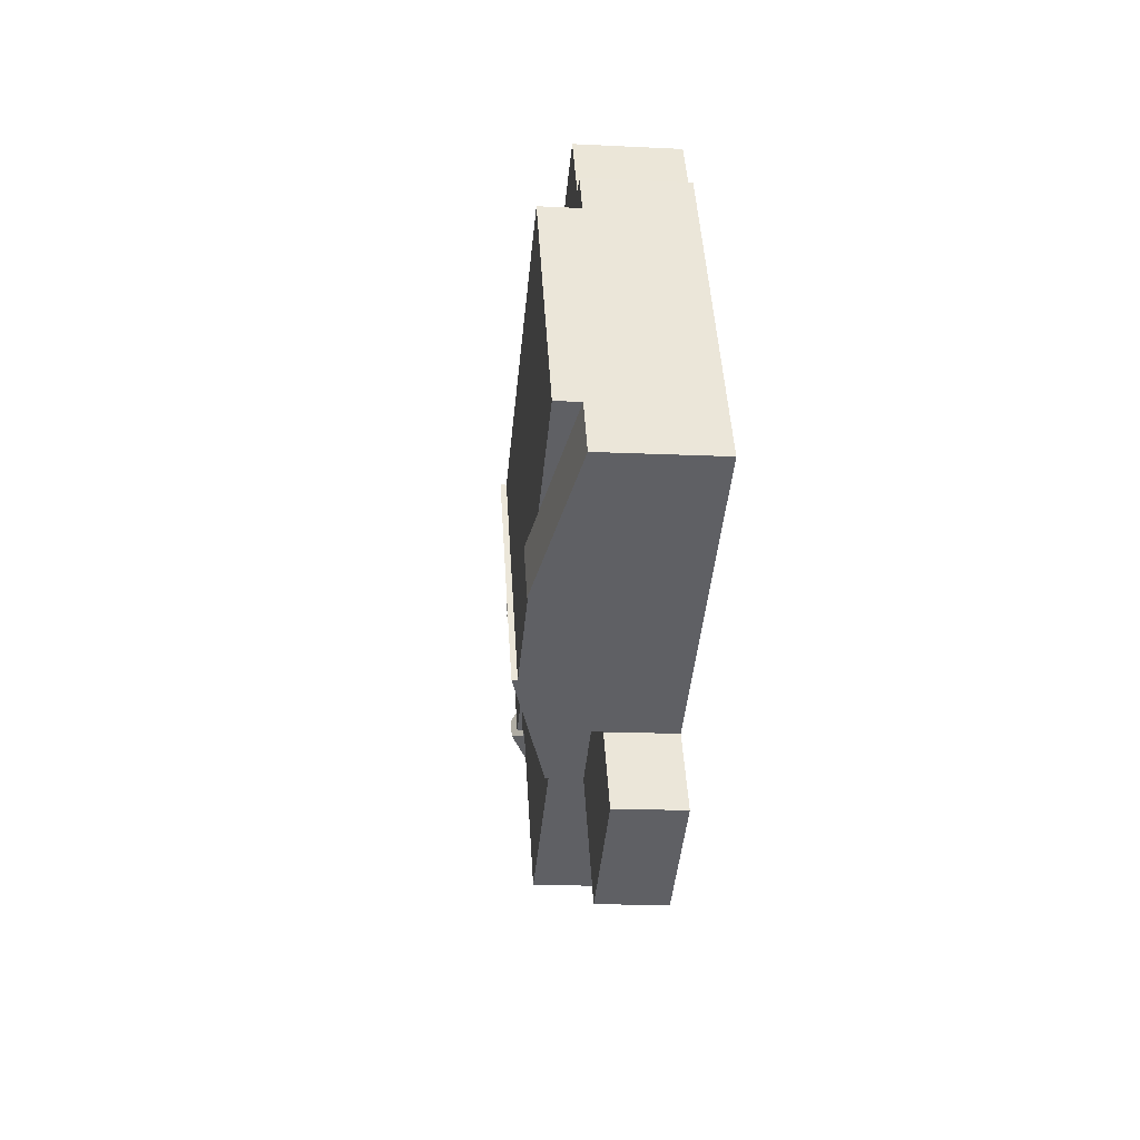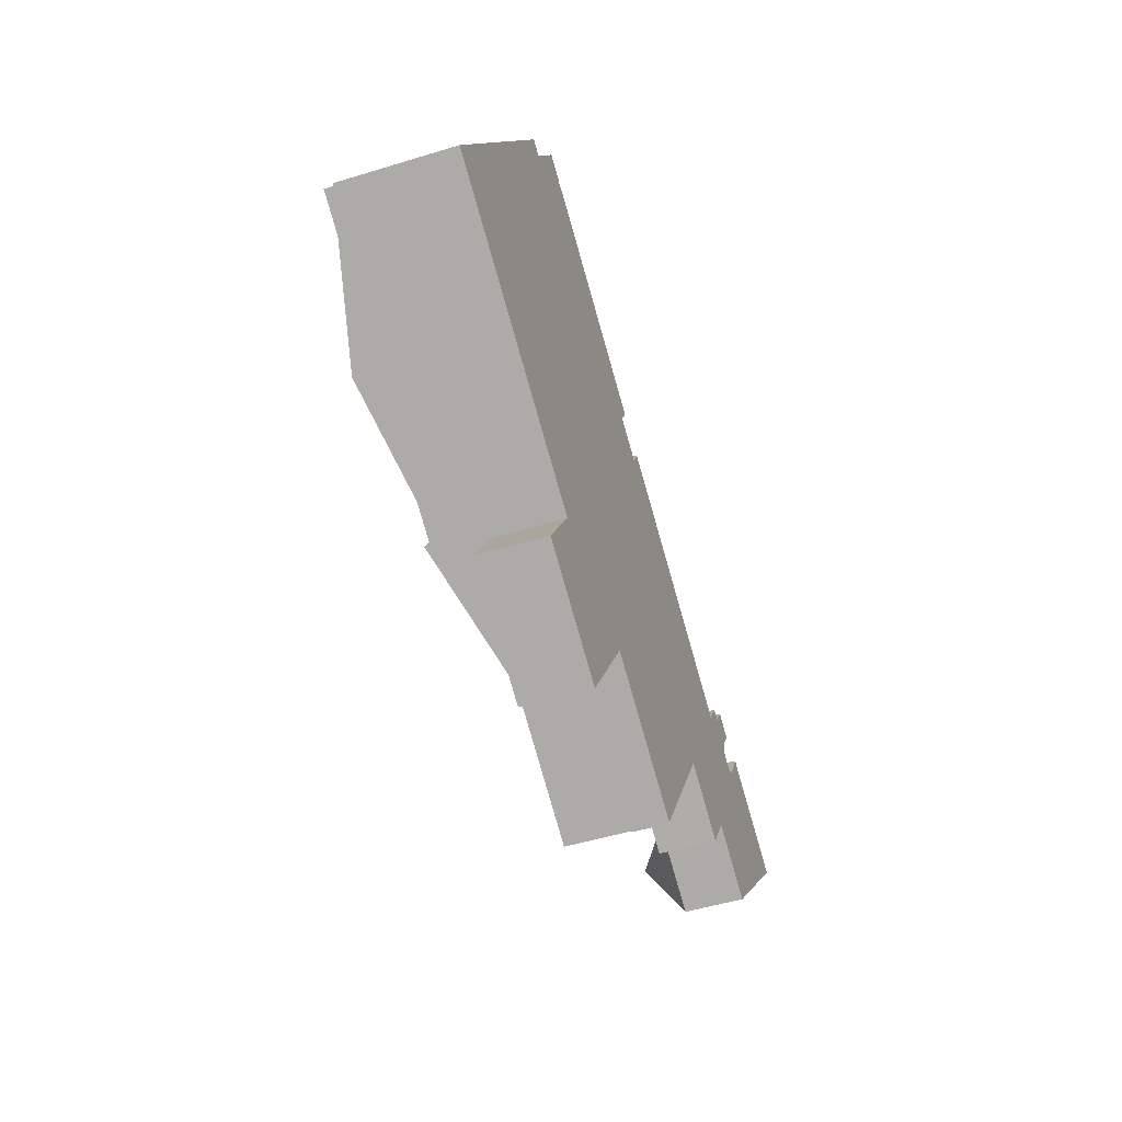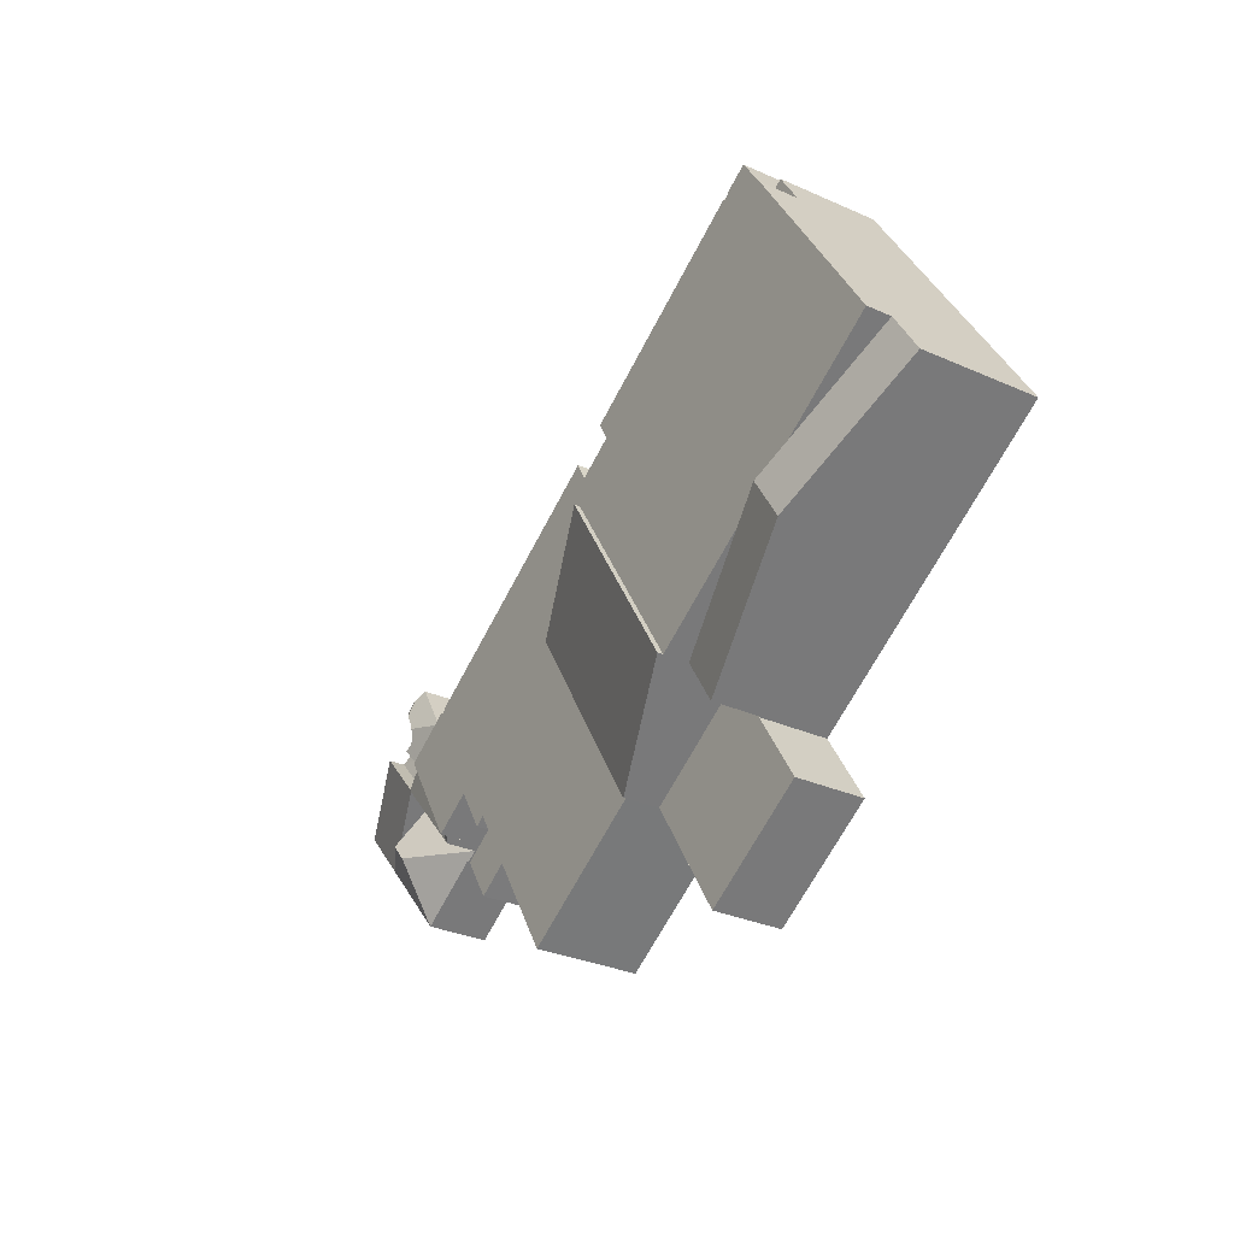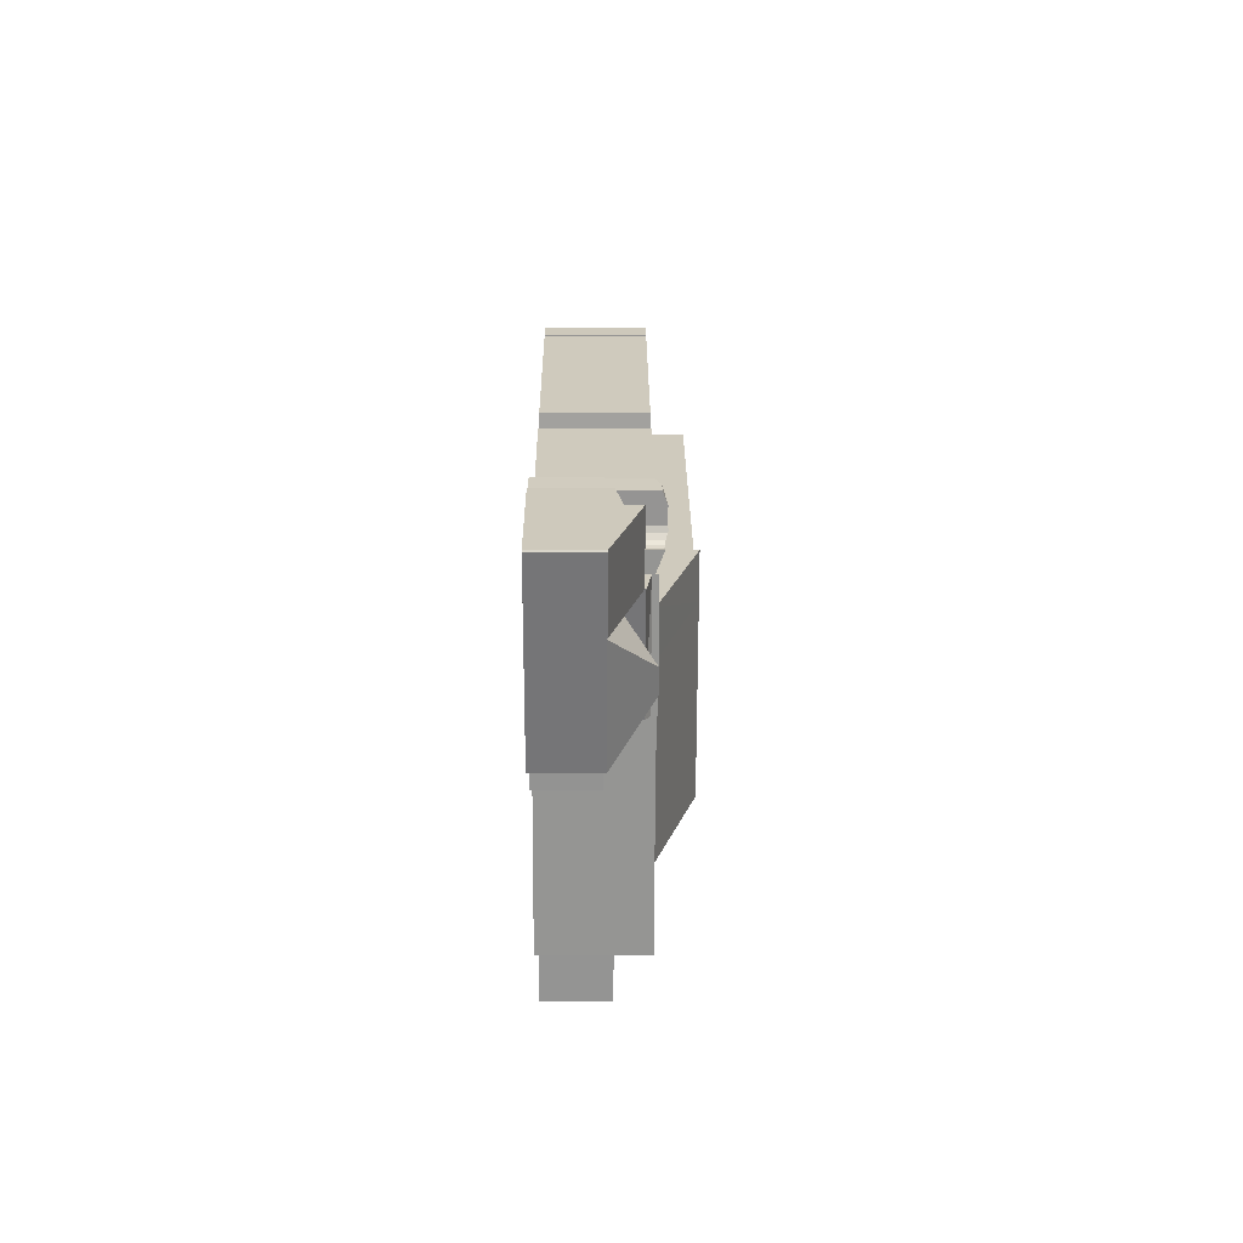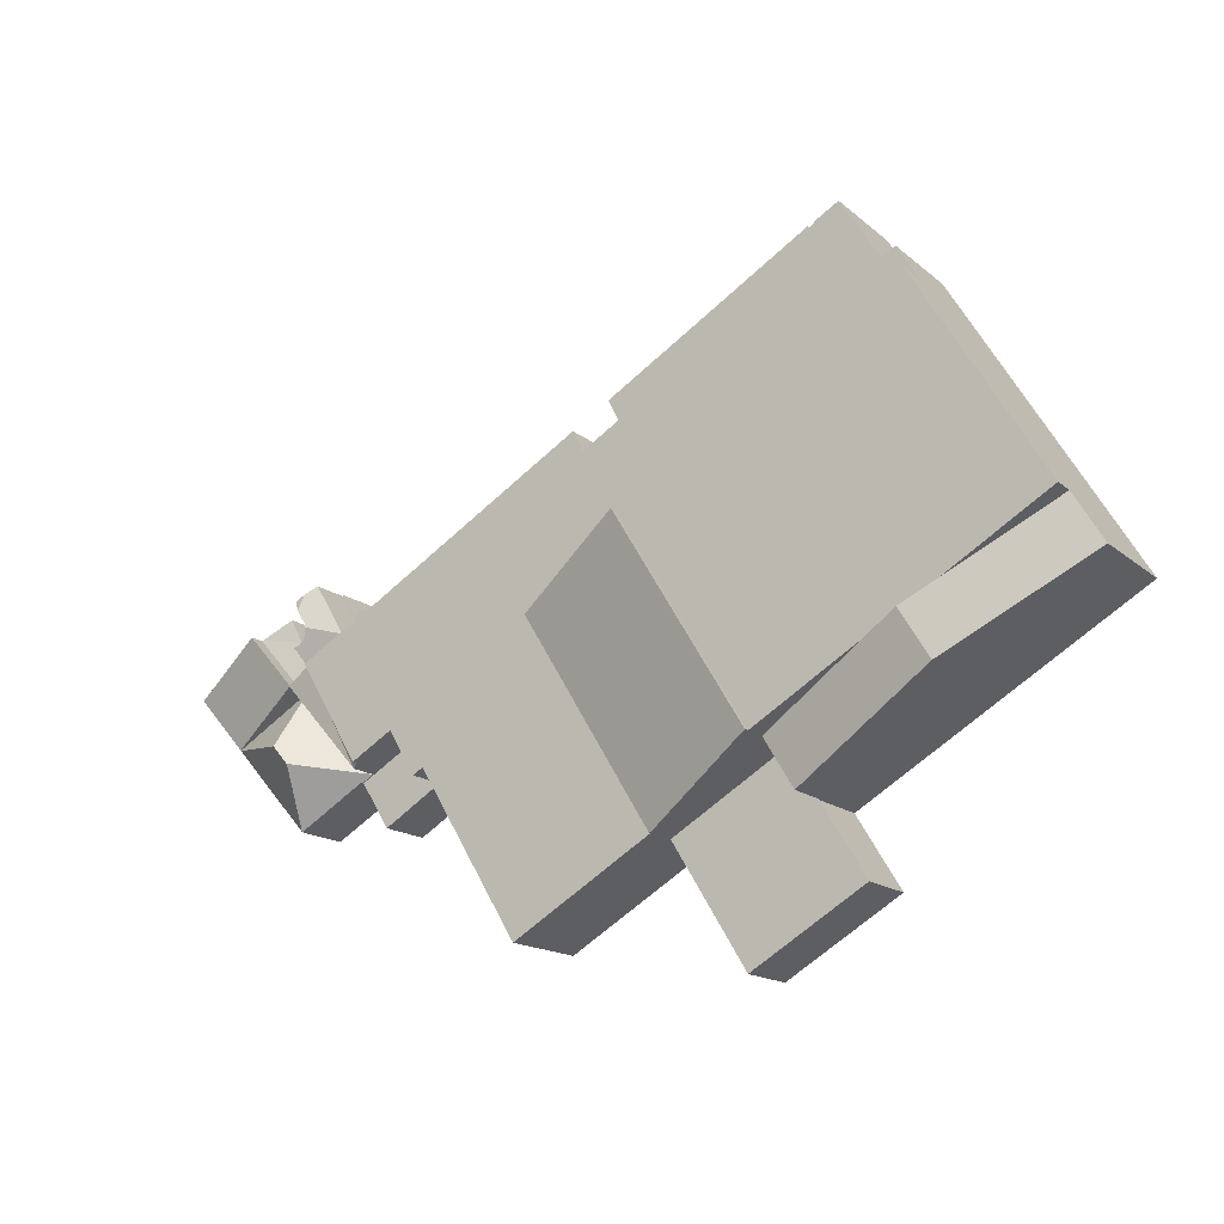
<metadata>
{"format":"obj","ext":"obj","renderer":"f3d","projection":"perspective","resolution":1024,"background":"white","views":[{"elev":-13.4,"azim":-96.5,"up":"+Z"},{"elev":-49.3,"azim":-71.2,"up":"+Z"},{"elev":-30.8,"azim":-122.7,"up":"+Z"},{"elev":-8.3,"azim":89.5,"up":"+Z"},{"elev":-15.5,"azim":-149.0,"up":"+Z"}]}
</metadata>
<code>
v  86.85 6.841 4.56
v  88.25 6.821 7.115
v  91.41 7.484 5.242
v  85.83 6.885 3.114
v  91.47 7.5 5.204
v  86.39 7.5 -0.498
v  86.29 6.899 3.532
v  84.75 6.672 2.881
v  83.7 6.672 1.13
v  85.26 6.787 2.887
v  86.29 -2.163e-16 3.532
v  88.25 -4.357e-16 7.115
v  86.85 -2.792e-16 4.56
v  83.7 -6.919e-17 1.13
v  84.75 -1.764e-16 2.881
v  85.83 -1.907e-16 3.114
v  85.26 -1.768e-16 2.887
v  91.47 -3.187e-16 5.204
v  91.41 -3.21e-16 5.242
v  86.39 3.049e-17 -0.498
v  94.66 6.242 -5.616
v  86.39 6.158 -0.498
v  94.73 6.158 -5.54
v  87.33 10.24 -6.721
v  85.58 10.24 -8.68
v  86.5 6.242 -14.77
v  79.35 6.242 -10.46
v  78.08 6.158 -9.818
v  79.3 6.158 -10.55
v  78.08 6.012e-16 -9.818
v  94.73 3.392e-16 -5.54
v  86.5 9.042e-16 -14.77
v  94.66 3.439e-16 -5.616
v  79.35 6.406e-16 -10.46
v  79.3 6.458e-16 -10.55
v  32.16 15.05 -12.4
v  44.16 10.71 -19.49
v  44.1 10.71 -19.58
v  54.9 10.67 -2.017
v  44.25 10.68 -19.54
v  42.84 15.06 5.239
v  57.63 10.67 2.481
v  45.57 15.06 9.736
v  32.16 7.592e-16 -12.4
v  42.84 -3.208e-16 5.239
v  45.57 -5.962e-16 9.736
v  57.63 -1.519e-16 2.481
v  54.9 1.235e-16 -2.017
v  44.25 1.196e-15 -19.54
v  44.16 1.193e-15 -19.49
v  44.1 1.199e-15 -19.58
v  21.18 14.47 -5.798
v  42.84 14.47 5.239
v  32.16 14.47 -12.4
v  17.52 14.47 -3.6
v  13.87 14.47 -1.402
v  3.062 14.47 5.093
v  13.7 14.47 22.78
v  45.57 14.47 9.736
v  16.4 14.47 27.28
v  21.18 3.55e-16 -5.798
v  17.52 2.204e-16 -3.6
v  13.87 8.585e-17 -1.402
v  3.062 -3.119e-16 5.093
v  13.7 -1.395e-15 22.78
v  16.4 -1.67e-15 27.28
v  94.73 6.243 -5.54
v  99.73 6.292 0.306
v  99.75 6.243 0.09
v  91.47 9.144 5.204
v  86.39 9.144 -0.498
v  99.73 -1.874e-17 0.306
v  99.75 -5.511e-18 0.09
v  78.08 9.28 -9.818
v  83.7 9.773 1.13
v  86.39 9.28 -0.498
v  77.38 9.773 -9.396
v  77.38 5.753e-16 -9.396
v  30.55 7.024 -28.65
v  40.97 7.024 -24.74
v  36.44 7.024 -32.19
v  44.1 7.024 -19.58
v  24.58 7.024 -25.06
v  29.1 7.024 -17.61
v  29.15 7.024 -17.52
v  32.16 7.024 -12.4
v  29.08 7.024 -17.48
v  29.15 1.073e-15 -17.52
v  29.1 1.078e-15 -17.61
v  24.58 1.534e-15 -25.06
v  29.08 1.07e-15 -17.48
v  36.44 1.971e-15 -32.19
v  30.55 1.754e-15 -28.65
v  40.97 1.515e-15 -24.74
v  82.59 6.004 9.047
v  79.4 6.004 3.73
v  82.48 6.004 9.115
v  81.04 6.004 6.66
v  79.95 6.004 7.299
v  78.19 6.004 4.462
v  79.95 -4.469e-16 7.299
v  81.04 -4.078e-16 6.66
v  82.48 -5.581e-16 9.115
v  82.59 -5.54e-16 9.047
v  78.19 -2.732e-16 4.462
v  79.4 -2.284e-16 3.73
v  70.36 6.004 -11.32
v  74.32 6.004 -14.03
v  70.25 6.004 -11.51
v  73.07 6.004 -6.805
v  76.36 6.004 -15.3
v  77.38 6.004 -9.396
v  78.08 6.004 -9.818
v  79.3 6.004 -10.55
v  73.07 4.167e-16 -6.805
v  76.36 9.368e-16 -15.3
v  70.25 7.047e-16 -11.51
v  74.32 8.593e-16 -14.03
v  70.36 6.935e-16 -11.32
v  84.22 11.05 6.533
v  83.78 10.57 8.291
v  84.86 10.59 7.603
v  82.59 10.05 9.047
v  83.27 11.11 4.692
v  79.4 10.05 3.73
v  83.33 11.05 5.065
v  83.25 11.04 4.505
v  83.7 10.05 1.13
v  83.35 10.88 3.95
v  83.64 10.78 3.461
v  84.07 10.75 3.094
v  84.65 10.79 2.88
v  84.75 10.81 2.881
v  84.65 -1.763e-16 2.88
v  84.07 -1.895e-16 3.094
v  84.86 -4.655e-16 7.603
v  83.78 -5.077e-16 8.291
v  83.35 -2.419e-16 3.95
v  83.64 -2.119e-16 3.461
v  83.33 -3.101e-16 5.065
v  84.22 -4e-16 6.533
v  83.25 -2.759e-16 4.505
v  83.27 -2.873e-16 4.692
v  29.08 11.89 -17.48
v  32.16 11.89 -12.4
v  14.44 15.34 -8.682
v  17.52 15.34 -3.6
v  3.062 11.93 5.093
v  0 11.93 7.306e-16
v  14.44 5.316e-16 -8.682
v  0 0 0
v  44.25 10.38 -19.54
v  69.18 10.38 -10.85
v  58.74 10.38 -28.24
v  73.07 10.38 -6.805
v  69.56 10.38 -11.08
v  70.36 10.38 -11.32
v  70.25 10.38 -11.51
v  18.73 10.38 31.15
v  20.14 10.38 30.31
v  16.4 10.38 27.28
v  26.7 10.38 35.16
v  27.31 10.38 34.81
v  24.21 10.38 36.8
v  26.78 10.38 35.3
v  83.7 10.38 1.13
v  77.38 10.38 -9.396
v  54.9 10.38 -2.017
v  79.4 10.38 3.73
v  78 10.38 4.169
v  77.57 10.38 4.494
v  77.67 10.38 4.654
v  74.59 10.38 6.515
v  57.63 10.38 2.481
v  63.98 10.38 12.91
v  45.57 10.38 9.736
v  56.35 10.38 17.51
v  51.44 10.38 17.61
v  50.63 10.38 18.09
v  47.54 10.38 19.98
v  48.61 10.38 22.16
v  30.98 10.38 32.84
v  30.55 10.38 33.1
v  27.41 10.38 35
v  52.57 10.38 19.79
v  78.19 10.38 4.462
v  20.14 -1.856e-15 30.31
v  24.21 -2.253e-15 36.8
v  27.31 -2.132e-15 34.81
v  27.41 -2.143e-15 35
v  51.44 -1.078e-15 17.61
v  52.57 -1.212e-15 19.79
v  78 -2.553e-16 4.169
v  18.73 -1.908e-15 31.15
v  26.78 -2.161e-15 35.3
v  26.7 -2.153e-15 35.16
v  30.98 -2.011e-15 32.84
v  48.61 -1.357e-15 22.16
v  30.55 -2.027e-15 33.1
v  47.54 -1.223e-15 19.98
v  50.63 -1.108e-15 18.09
v  56.35 -1.072e-15 17.51
v  63.98 -7.908e-16 12.91
v  74.59 -3.989e-16 6.515
v  77.67 -2.85e-16 4.654
v  77.57 -2.752e-16 4.494
v  69.18 6.641e-16 -10.85
v  58.74 1.729e-15 -28.24
v  69.56 6.785e-16 -11.08
g defaultobject
f 1 2 3
f 4 5 6
f 5 4 7
f 5 7 1
f 5 1 3
f 8 6 9
f 6 8 10
f 6 10 4
f 11 1 7
f 1 11 2
f 2 11 12
f 12 11 13
f 14 8 9
f 8 14 15
f 4 11 7
f 11 4 16
f 8 17 10
f 17 8 15
f 10 16 4
f 16 10 17
f 12 3 2
f 3 12 5
f 5 12 18
f 18 12 19
f 18 6 5
f 6 18 20
f 20 9 6
f 9 20 14
f 20 15 14
f 15 20 17
f 17 20 18
f 17 18 16
f 16 18 11
f 11 18 13
f 13 18 12
f 12 18 19
f 21 22 23
f 22 21 24
f 25 21 26
f 21 25 24
f 25 27 28
f 29 28 27
f 26 27 25
f 24 28 22
f 28 24 25
f 30 22 28
f 22 30 20
f 20 23 22
f 23 20 31
f 23 26 21
f 26 23 31
f 26 31 32
f 32 31 33
f 34 29 27
f 29 34 35
f 32 27 26
f 27 32 34
f 35 28 29
f 28 35 30
f 20 33 31
f 33 20 32
f 32 20 34
f 34 20 30
f 34 30 35
f 36 37 38
f 37 39 40
f 39 37 36
f 39 36 41
f 39 41 42
f 42 41 43
f 44 41 36
f 41 44 45
f 41 45 43
f 43 45 46
f 46 42 43
f 42 46 47
f 47 39 42
f 39 47 40
f 40 47 48
f 40 48 49
f 50 38 37
f 38 50 51
f 40 50 37
f 50 40 49
f 38 44 36
f 44 38 51
f 51 50 44
f 45 47 46
f 47 45 44
f 47 44 48
f 48 44 50
f 48 50 49
f 52 53 54
f 53 52 55
f 53 55 56
f 53 56 57
f 53 57 58
f 53 58 59
f 59 58 60
f 46 53 59
f 53 46 54
f 54 46 44
f 44 46 45
f 44 52 54
f 52 44 61
f 52 61 55
f 55 61 56
f 56 61 57
f 57 61 62
f 57 62 63
f 57 63 64
f 64 58 57
f 58 64 65
f 58 65 60
f 60 65 66
f 66 59 60
f 59 66 46
f 63 65 64
f 65 63 62
f 65 62 61
f 65 61 44
f 65 44 66
f 66 44 45
f 66 45 46
f 67 68 69
f 68 67 70
f 70 67 71
f 20 70 71
f 70 20 18
f 18 68 70
f 68 18 72
f 72 69 68
f 69 72 73
f 73 67 69
f 67 73 31
f 67 20 71
f 20 67 31
f 31 18 20
f 18 31 72
f 72 31 73
f 74 75 76
f 75 74 77
f 74 78 77
f 78 74 30
f 78 75 77
f 75 78 14
f 14 76 75
f 76 14 20
f 20 74 76
f 74 20 30
f 30 14 78
f 14 30 20
f 79 80 81
f 80 79 82
f 82 79 83
f 82 83 84
f 82 84 85
f 82 85 86
f 86 85 87
f 84 88 85
f 88 84 83
f 88 83 89
f 89 83 90
f 91 86 87
f 86 91 44
f 88 87 85
f 87 88 91
f 92 79 81
f 79 92 83
f 83 92 93
f 83 93 90
f 44 82 86
f 82 44 51
f 51 80 82
f 80 51 81
f 81 51 94
f 81 94 92
f 91 51 44
f 51 91 88
f 51 88 89
f 51 89 90
f 51 90 94
f 94 90 93
f 94 93 92
f 95 96 97
f 98 97 96
f 99 98 96
f 100 99 96
f 101 98 99
f 98 101 102
f 103 95 97
f 95 103 104
f 102 97 98
f 97 102 103
f 105 99 100
f 99 105 101
f 104 96 95
f 96 104 106
f 106 100 96
f 100 106 105
f 104 103 106
f 102 106 103
f 101 106 102
f 105 106 101
f 107 108 109
f 108 107 110
f 108 110 111
f 111 110 112
f 111 112 113
f 111 113 114
f 115 112 110
f 112 115 113
f 113 115 114
f 114 115 35
f 35 115 78
f 35 78 30
f 35 111 114
f 111 35 116
f 116 108 111
f 108 116 109
f 109 116 117
f 117 116 118
f 117 107 109
f 107 117 110
f 110 117 115
f 115 117 119
f 30 116 35
f 116 30 78
f 116 78 115
f 116 115 118
f 118 115 119
f 118 119 117
f 120 121 122
f 123 124 125
f 124 123 126
f 126 123 120
f 120 123 121
f 124 127 125
f 128 125 127
f 129 128 127
f 130 128 129
f 131 128 130
f 132 128 131
f 133 128 132
f 106 123 125
f 123 106 104
f 131 134 132
f 134 131 135
f 132 15 133
f 15 132 134
f 123 122 121
f 122 123 136
f 136 123 104
f 136 104 137
f 138 130 129
f 130 138 139
f 139 131 130
f 131 139 135
f 122 126 120
f 126 122 140
f 140 122 136
f 140 136 141
f 15 128 133
f 128 15 14
f 126 127 124
f 127 126 140
f 127 140 142
f 142 140 143
f 142 129 127
f 129 142 138
f 14 125 128
f 125 14 106
f 104 106 137
f 136 137 106
f 141 136 106
f 140 141 106
f 143 140 106
f 142 143 106
f 14 142 106
f 138 142 14
f 139 138 14
f 135 139 14
f 134 135 14
f 15 134 14
f 144 52 145
f 52 144 146
f 52 146 147
f 148 146 149
f 146 148 56
f 146 56 147
f 56 52 147
f 52 56 148
f 52 148 145
f 145 148 64
f 145 64 44
f 44 64 63
f 44 63 62
f 44 62 61
f 44 144 145
f 144 44 91
f 91 146 144
f 146 91 150
f 146 150 149
f 149 150 151
f 151 148 149
f 148 151 64
f 61 91 44
f 91 61 150
f 150 61 62
f 150 62 63
f 150 63 151
f 151 63 64
f 152 153 154
f 153 152 155
f 156 157 158
f 157 156 155
f 155 156 153
f 159 160 161
f 160 162 163
f 162 160 164
f 162 164 165
f 155 166 167
f 166 155 152
f 166 152 168
f 166 168 169
f 169 168 170
f 170 168 171
f 171 168 172
f 172 168 173
f 173 168 174
f 173 174 175
f 175 174 176
f 175 176 177
f 177 176 178
f 178 176 161
f 178 161 179
f 179 161 180
f 180 161 181
f 181 161 182
f 182 161 183
f 183 161 163
f 183 163 184
f 163 161 160
f 185 177 178
f 186 169 170
f 187 164 160
f 164 187 188
f 189 184 163
f 184 189 190
f 191 185 178
f 185 191 192
f 193 186 170
f 186 193 105
f 49 168 152
f 168 49 48
f 168 48 174
f 174 48 47
f 66 159 161
f 159 66 194
f 188 165 164
f 165 188 195
f 196 163 162
f 163 196 189
f 190 183 184
f 183 190 182
f 182 190 181
f 181 190 197
f 181 197 198
f 197 190 199
f 200 179 180
f 179 200 178
f 178 200 191
f 191 200 201
f 192 177 185
f 177 192 175
f 175 192 202
f 175 202 203
f 175 203 173
f 173 203 204
f 173 204 172
f 172 204 205
f 206 170 171
f 170 206 193
f 105 169 186
f 169 105 166
f 166 105 14
f 14 105 106
f 194 160 159
f 160 194 187
f 195 162 165
f 162 195 196
f 198 180 181
f 180 198 200
f 205 171 172
f 171 205 206
f 14 167 166
f 167 14 78
f 115 157 155
f 157 115 158
f 158 115 117
f 117 115 119
f 207 154 153
f 154 207 208
f 78 155 167
f 155 78 115
f 117 156 158
f 156 117 153
f 153 117 207
f 207 117 209
f 208 152 154
f 152 208 49
f 47 176 174
f 176 47 46
f 176 46 161
f 161 46 66
f 105 193 106
f 202 191 203
f 191 202 192
f 190 189 199
f 198 187 200
f 187 198 196
f 187 196 188
f 196 198 189
f 189 198 197
f 189 197 199
f 188 196 195
f 14 115 78
f 115 14 47
f 47 14 46
f 46 14 66
f 66 14 193
f 193 14 106
f 66 193 206
f 66 206 205
f 66 205 204
f 66 204 203
f 66 203 191
f 66 191 187
f 66 187 194
f 187 191 201
f 187 201 200
f 119 209 117
f 209 119 207
f 207 119 115
f 207 115 48
f 48 115 47
f 207 49 208
f 49 207 48

</code>
